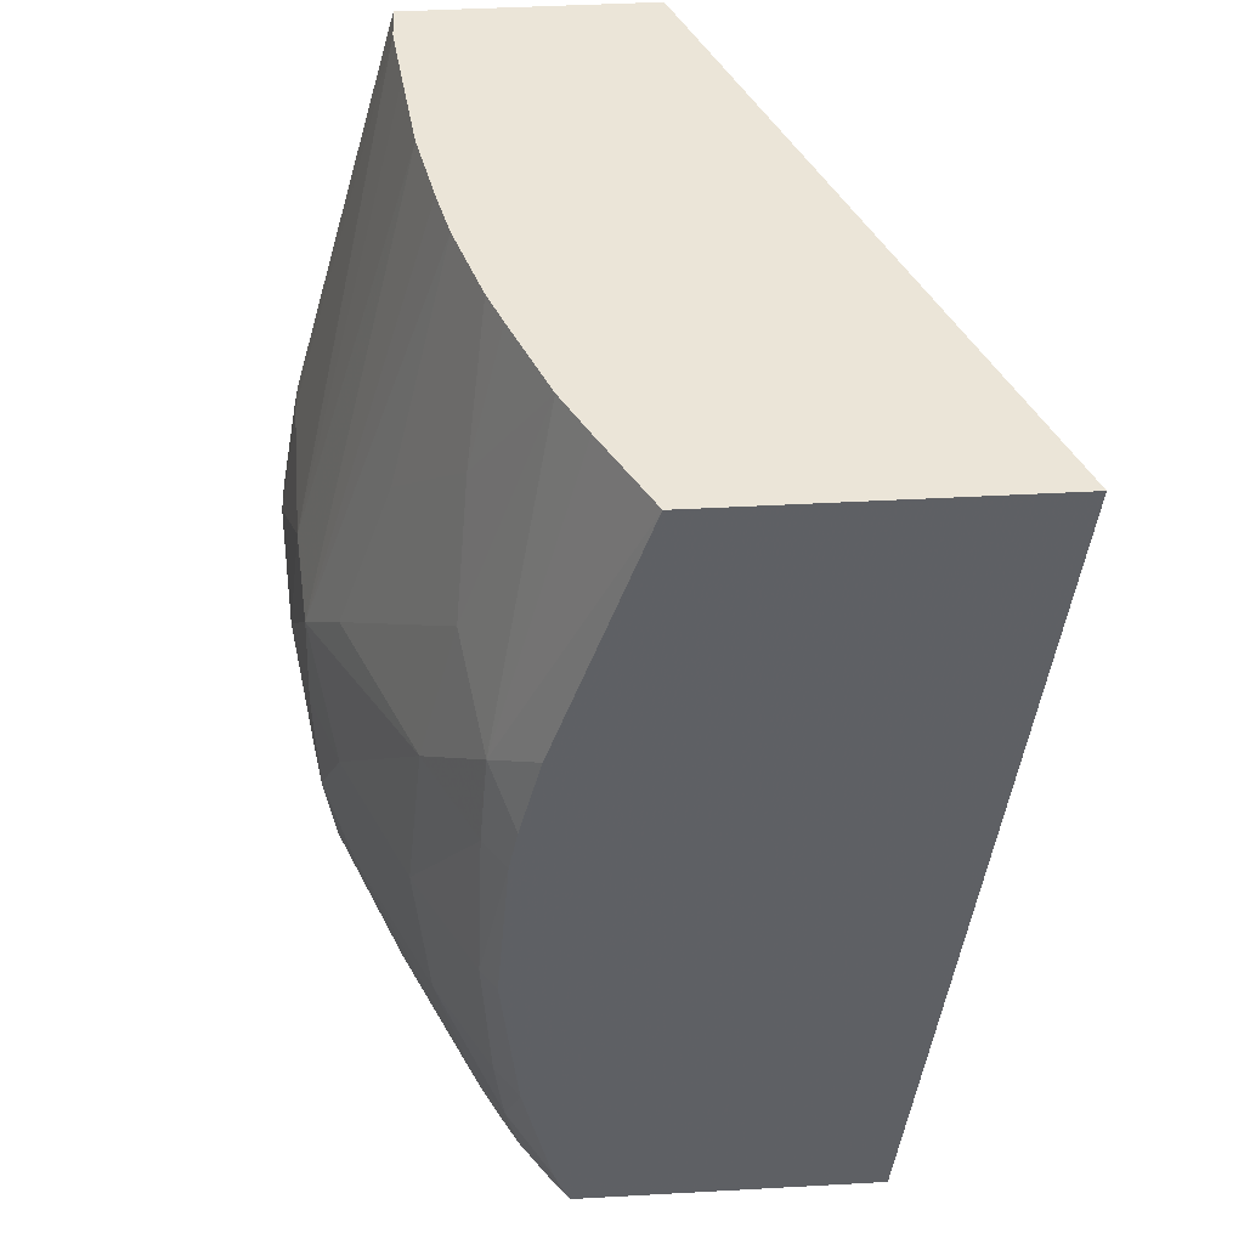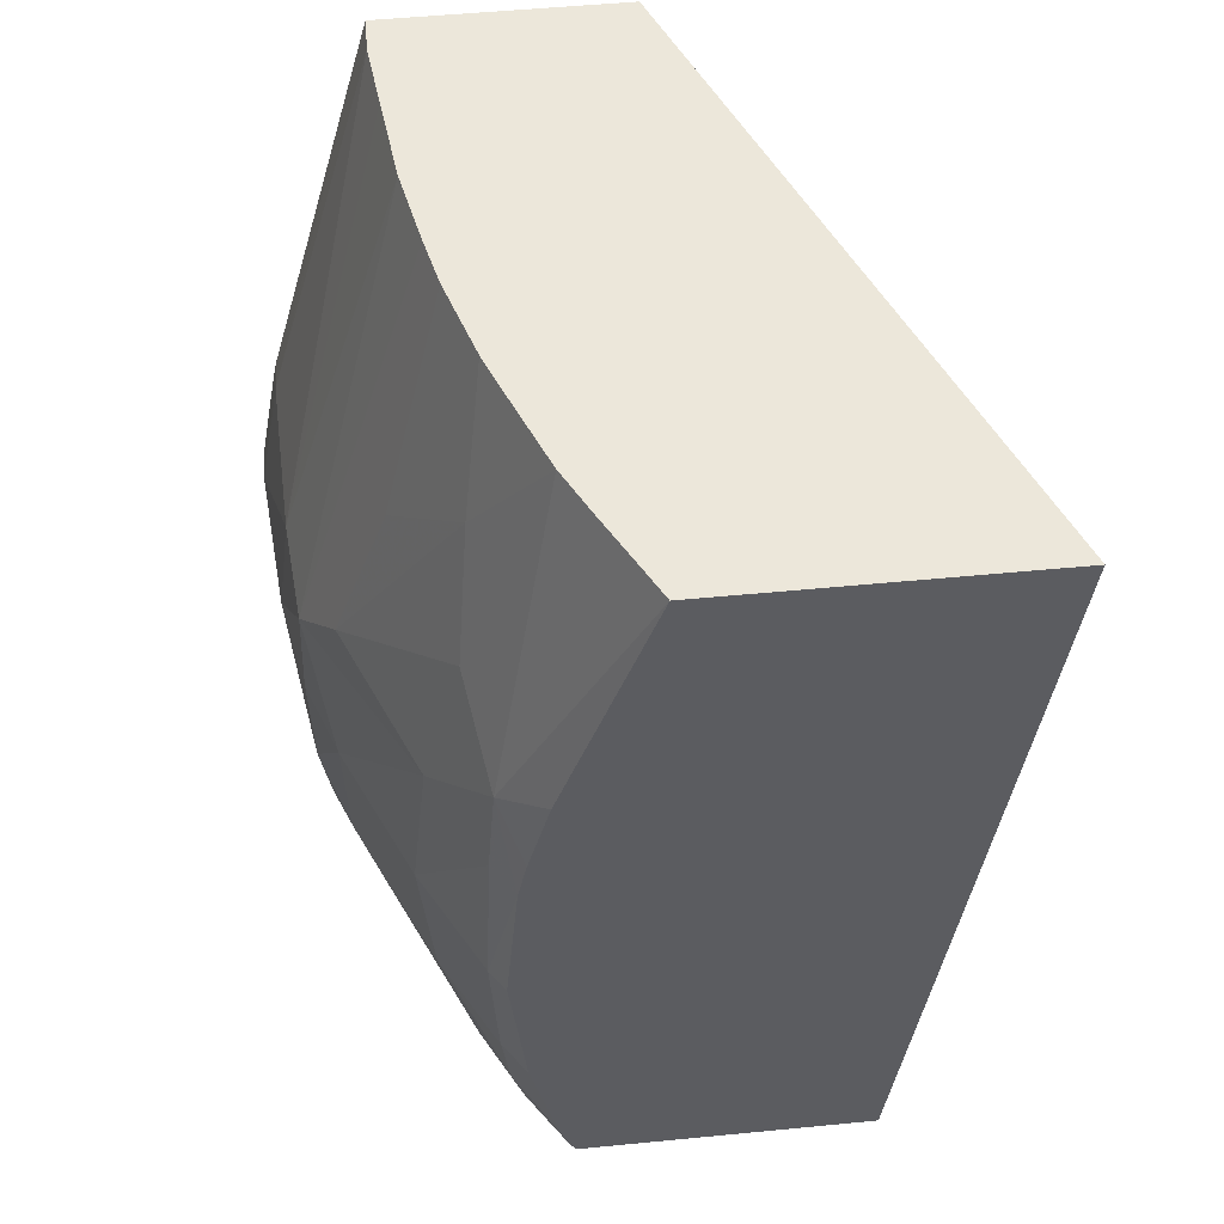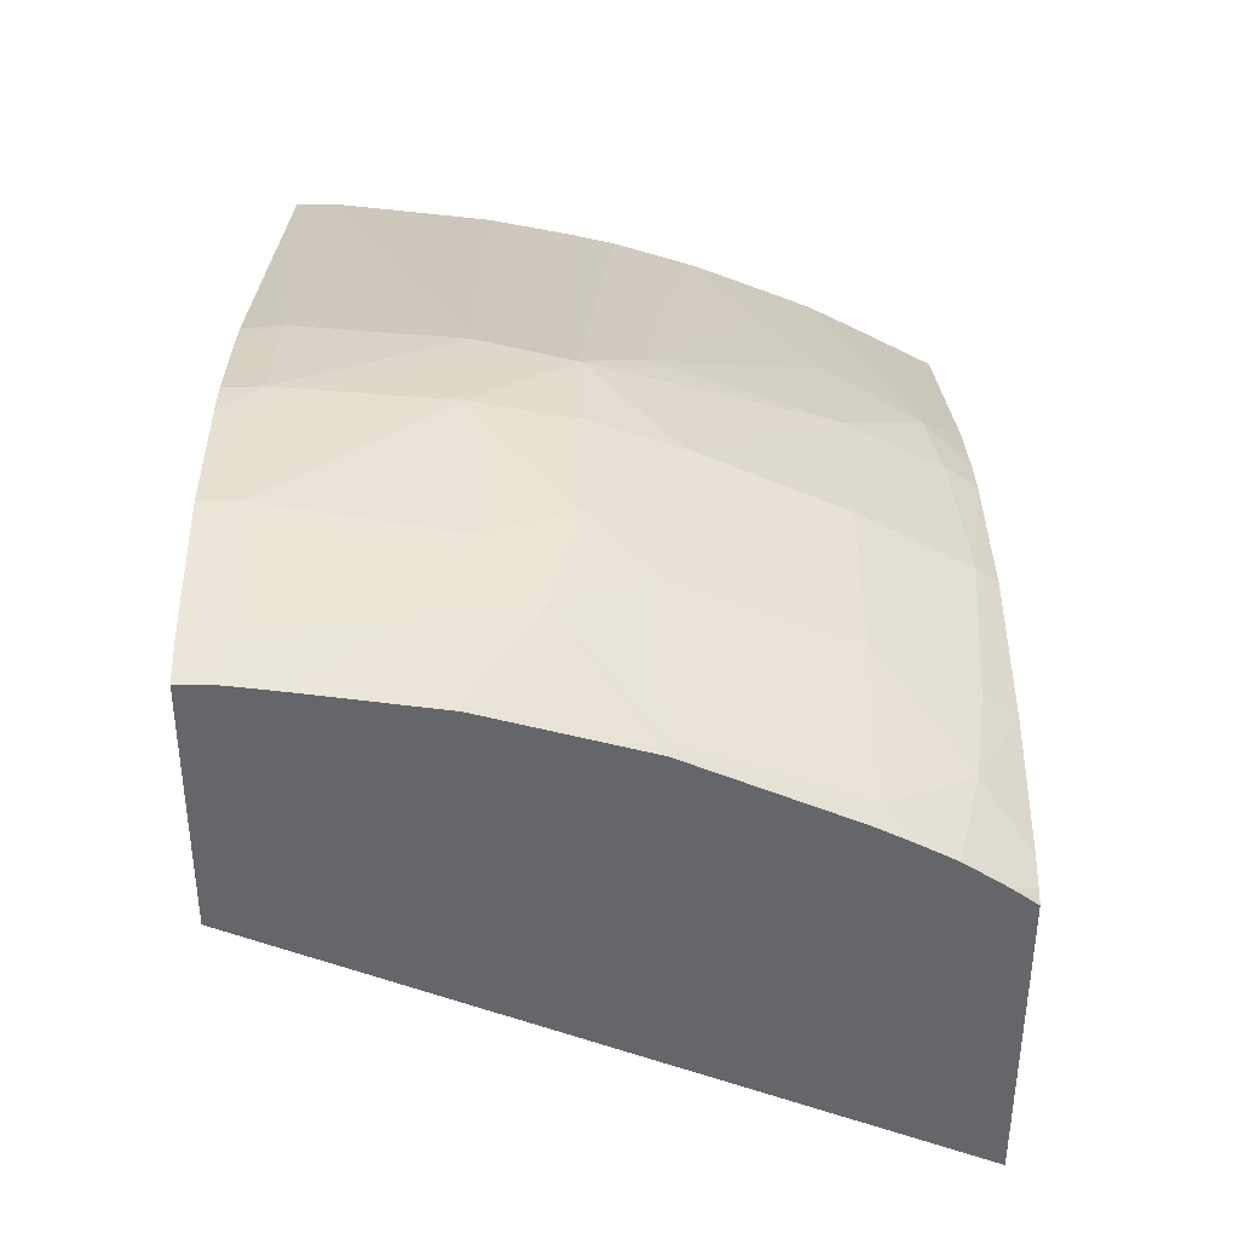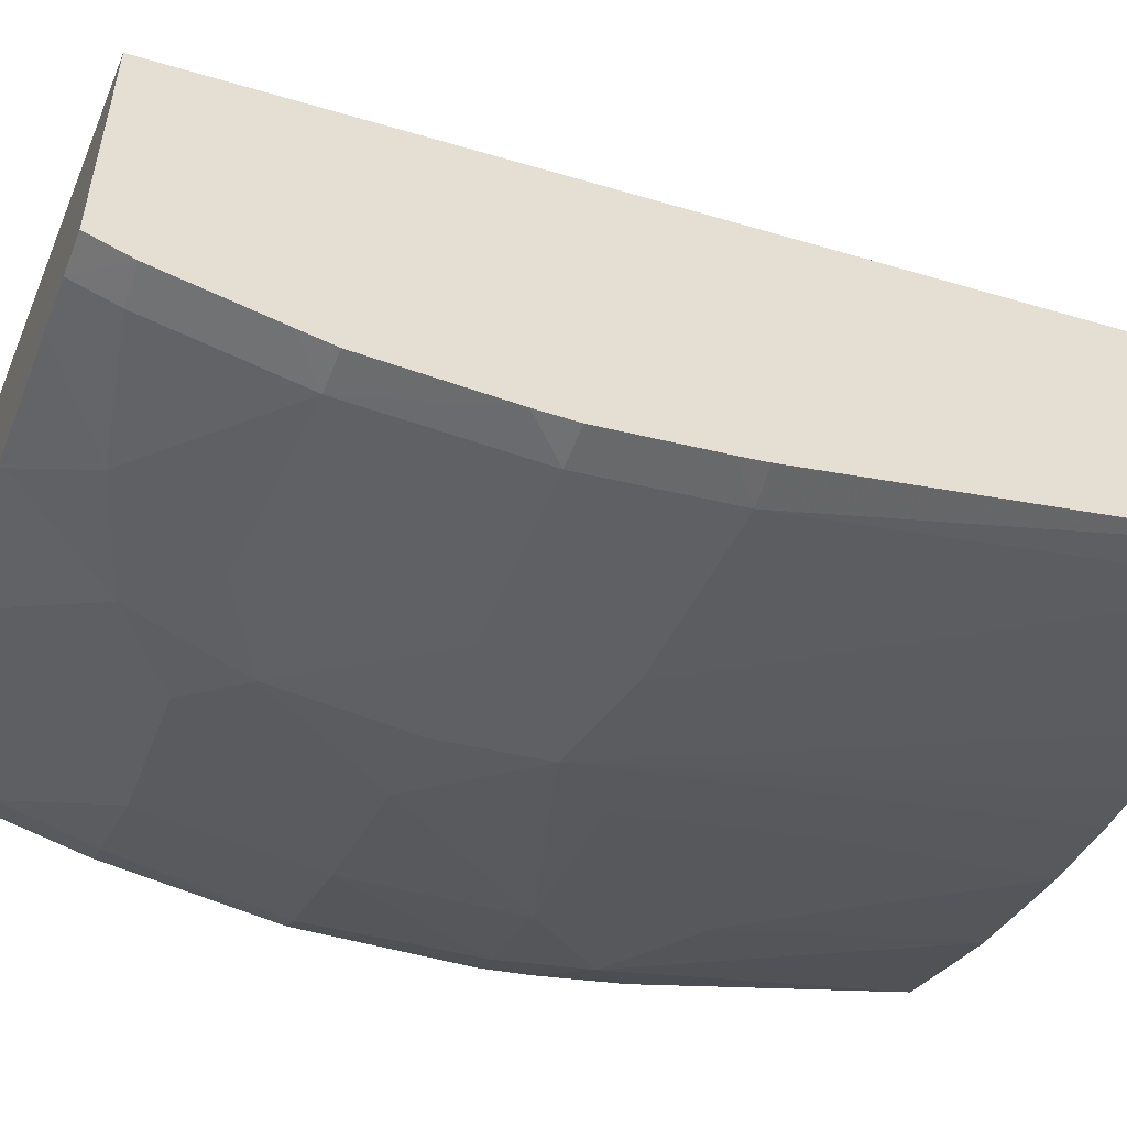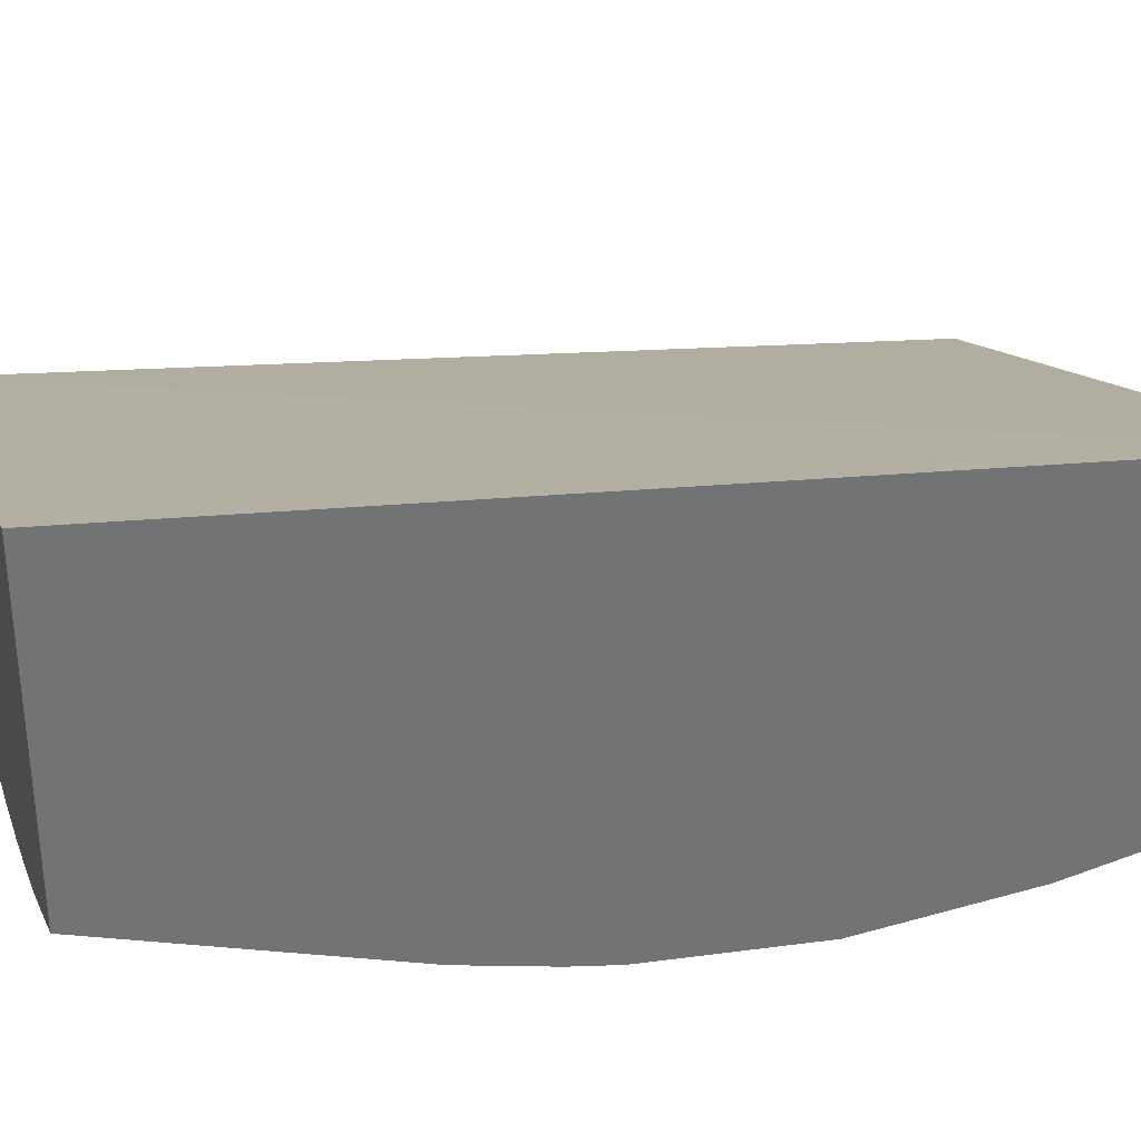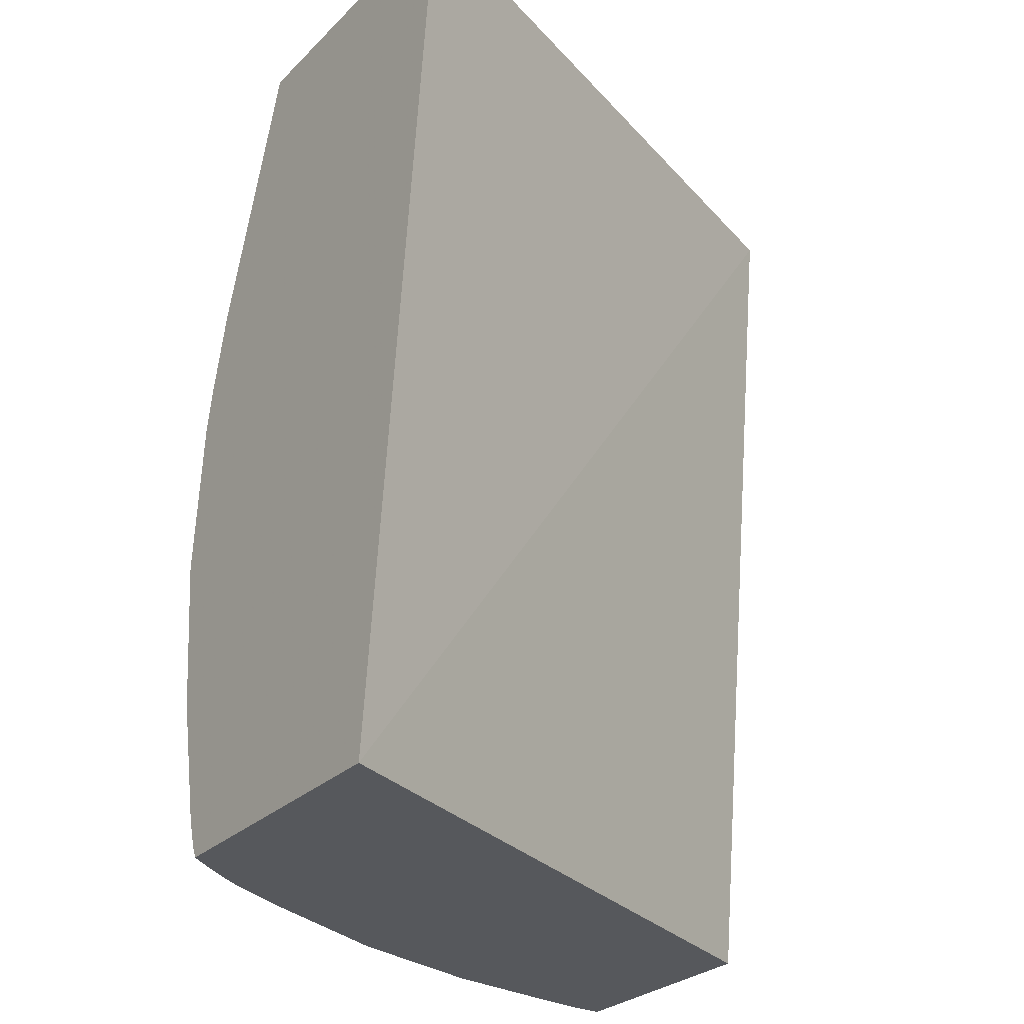
<metadata>
{"format":"obj","ext":"obj","renderer":"f3d","projection":"perspective","resolution":1024,"background":"white","views":[{"elev":45.7,"azim":86.4,"up":"+Z"},{"elev":53.3,"azim":84.1,"up":"+Z"},{"elev":-51.9,"azim":-0.1,"up":"+Z"},{"elev":-54.3,"azim":-111.0,"up":"+Y"},{"elev":34.5,"azim":74.3,"up":"+Y"},{"elev":-27.9,"azim":145.1,"up":"+Z"}]}
</metadata>
<code>
v -0.03746 0.0287 0.05271
v -0.03746 0.02874 0.05249
v -0.0372 0.0287 0.05271
v -0.03746 0.02871 0.05361
v -0.03746 0.02888 0.05176
v -0.03596 0.02887 0.05264
v -0.03604 0.02881 0.05387
v -0.0372 0.02872 0.05387
v -0.0372 0.02888 0.05177
v -0.03629 0.02894 0.05194
v -0.03746 0.02872 0.05387
v -0.03746 0.02898 0.05147
v -0.0372 0.02899 0.05147
v -0.03552 0.02902 0.05221
v -0.03535 0.02896 0.05298
v -0.03532 0.02895 0.05387
v -0.03539 0.02897 0.05454
v -0.03604 0.02892 0.05472
v -0.0372 0.0289 0.05483
v -0.03686 0.02903 0.05147
v -0.03597 0.02916 0.05147
v -0.03596 0.02913 0.05156
v -0.03746 0.02886 0.05461
v -0.03746 0.03071 0.05147
v -0.03493 0.02916 0.05264
v -0.03489 0.02947 0.05147
v -0.03489 0.02944 0.05156
v -0.03474 0.02916 0.05387
v -0.03373 0.02973 0.05502
v -0.03496 0.02923 0.05497
v -0.03489 0.02964 0.05618
v -0.03519 0.03008 0.05785
v -0.03554 0.03 0.05785
v -0.03608 0.02989 0.05785
v -0.03672 0.02981 0.05785
v -0.0372 0.02976 0.05785
v -0.03746 0.0289 0.0548
v -0.03746 0.02976 0.05785
v -0.03282 0.03272 0.05147
v -0.03746 0.03146 0.05785
v -0.03373 0.0297 0.05271
v -0.03372 0.02994 0.05164
v -0.03379 0.02996 0.05147
v -0.03373 0.02961 0.05387
v -0.03305 0.03009 0.05502
v -0.03314 0.03014 0.05564
v -0.03378 0.03001 0.05608
v -0.0342 0.03011 0.05691
v -0.03462 0.03026 0.05785
v -0.03282 0.03055 0.05147
v -0.03282 0.0334 0.05785
v -0.03313 0.03014 0.05208
v -0.03305 0.03008 0.05271
v -0.03297 0.03003 0.05387
v -0.03353 0.03009 0.05147
v -0.03328 0.03022 0.05147
v -0.03282 0.03024 0.05502
v -0.03282 0.03031 0.05535
v -0.03282 0.03046 0.05595
v -0.03282 0.03111 0.05785
v -0.03342 0.03078 0.05785
v -0.03376 0.03061 0.05785
v -0.03437 0.03036 0.05785
v -0.033 0.03042 0.05147
v -0.03282 0.03051 0.05157
v -0.03282 0.03025 0.05271
v -0.03282 0.03045 0.05177
v -0.03282 0.03014 0.05387
f 1 2 3
f 1 3 4
f 1 4 11
f 1 11 23
f 1 23 37
f 1 37 38
f 1 38 40
f 1 40 24
f 1 24 12
f 1 12 5
f 1 5 2
f 2 5 3
f 3 6 7
f 3 7 8
f 3 8 4
f 3 5 9
f 3 9 10
f 3 10 6
f 4 8 11
f 5 12 13
f 5 13 9
f 6 10 14
f 6 14 15
f 6 15 7
f 7 16 17
f 7 17 18
f 7 18 8
f 7 15 16
f 8 18 19
f 8 19 11
f 9 13 20
f 9 20 10
f 10 20 21
f 10 21 22
f 10 22 14
f 11 19 23
f 12 24 39
f 12 39 50
f 12 50 64
f 12 64 56
f 12 56 55
f 12 55 43
f 12 43 26
f 12 26 21
f 12 21 20
f 12 20 13
f 14 25 15
f 14 22 21
f 14 21 26
f 14 26 27
f 14 27 25
f 15 25 28
f 15 28 16
f 16 28 17
f 17 29 30
f 17 30 31
f 17 31 32
f 17 32 33
f 17 33 34
f 17 34 18
f 17 28 29
f 18 34 35
f 18 35 36
f 18 36 19
f 19 37 23
f 19 36 38
f 19 38 37
f 24 40 39
f 25 41 28
f 25 27 42
f 25 42 41
f 26 43 27
f 27 43 42
f 28 44 29
f 28 41 44
f 29 44 45
f 29 45 46
f 29 46 47
f 29 47 30
f 30 47 48
f 30 48 31
f 31 48 49
f 31 49 32
f 32 49 63
f 32 63 62
f 32 62 61
f 32 61 60
f 32 60 51
f 32 51 40
f 32 40 38
f 32 38 36
f 32 36 35
f 32 35 34
f 32 34 33
f 39 40 51
f 39 51 60
f 39 60 59
f 39 59 58
f 39 58 57
f 39 57 68
f 39 68 66
f 39 66 67
f 39 67 65
f 39 65 50
f 41 42 52
f 41 52 53
f 41 53 54
f 41 54 44
f 42 43 55
f 42 55 56
f 42 56 52
f 44 54 45
f 45 54 57
f 45 57 46
f 46 57 58
f 46 58 59
f 46 59 60
f 46 60 61
f 46 61 62
f 46 62 47
f 47 62 48
f 48 62 63
f 48 63 49
f 50 65 64
f 52 66 53
f 52 56 67
f 52 67 66
f 53 66 68
f 53 68 54
f 54 68 57
f 56 64 67
f 64 65 67

</code>
